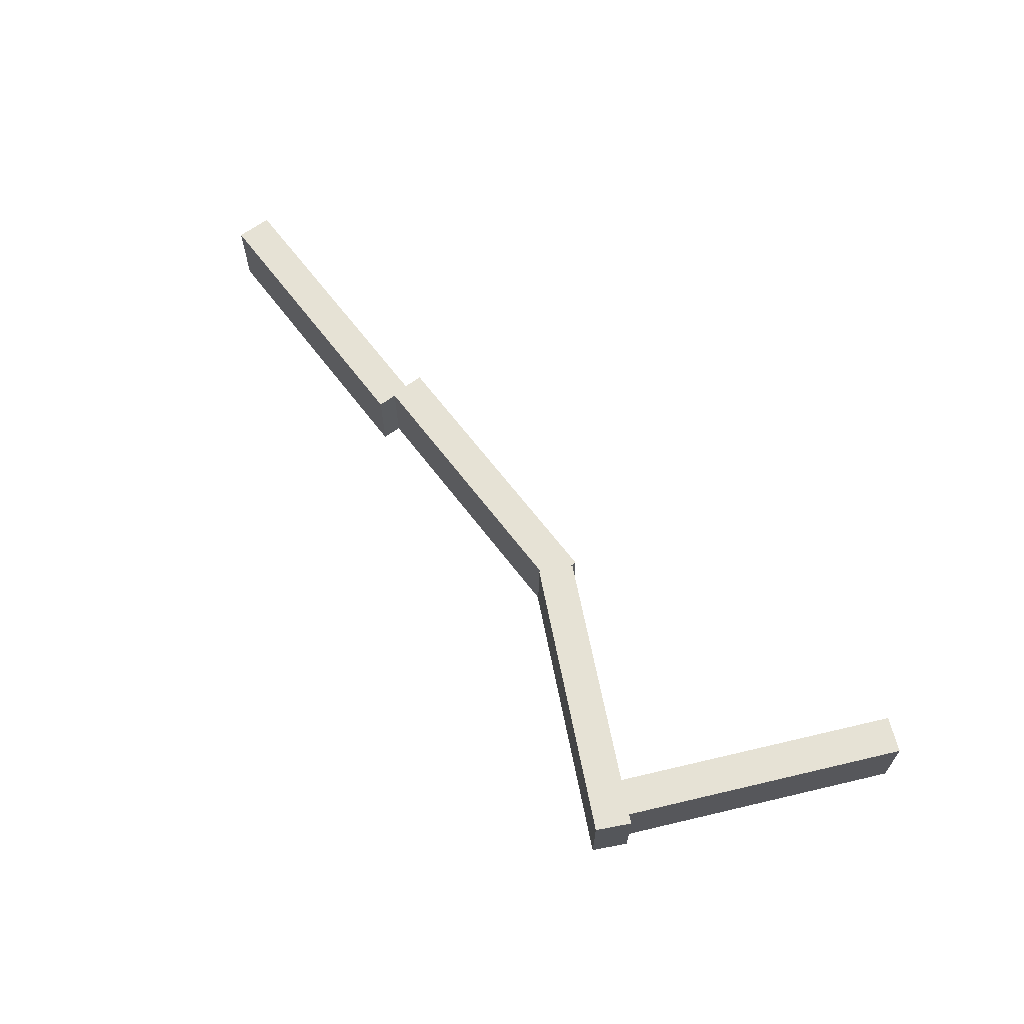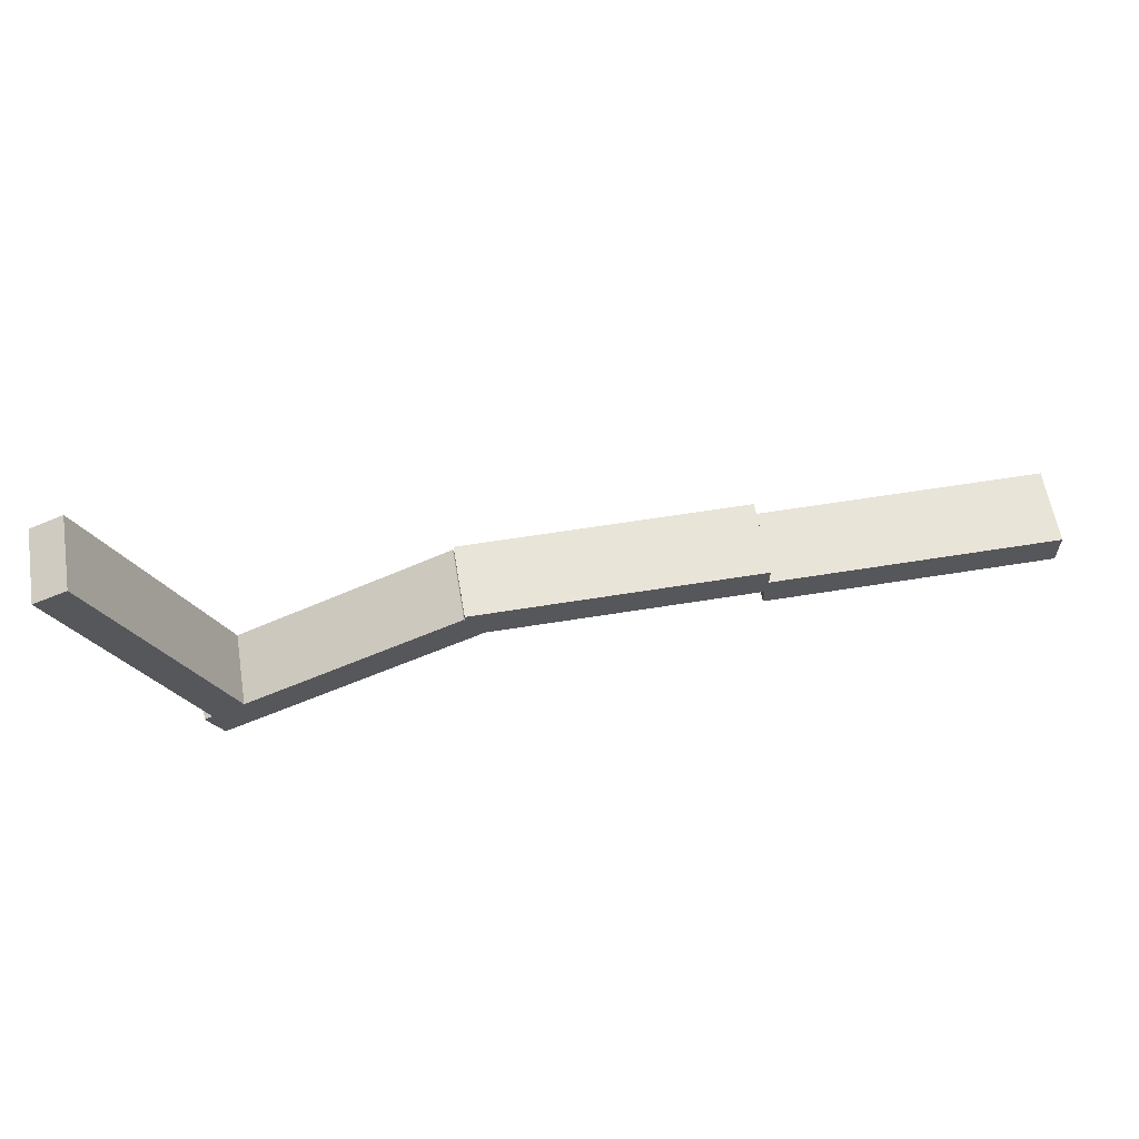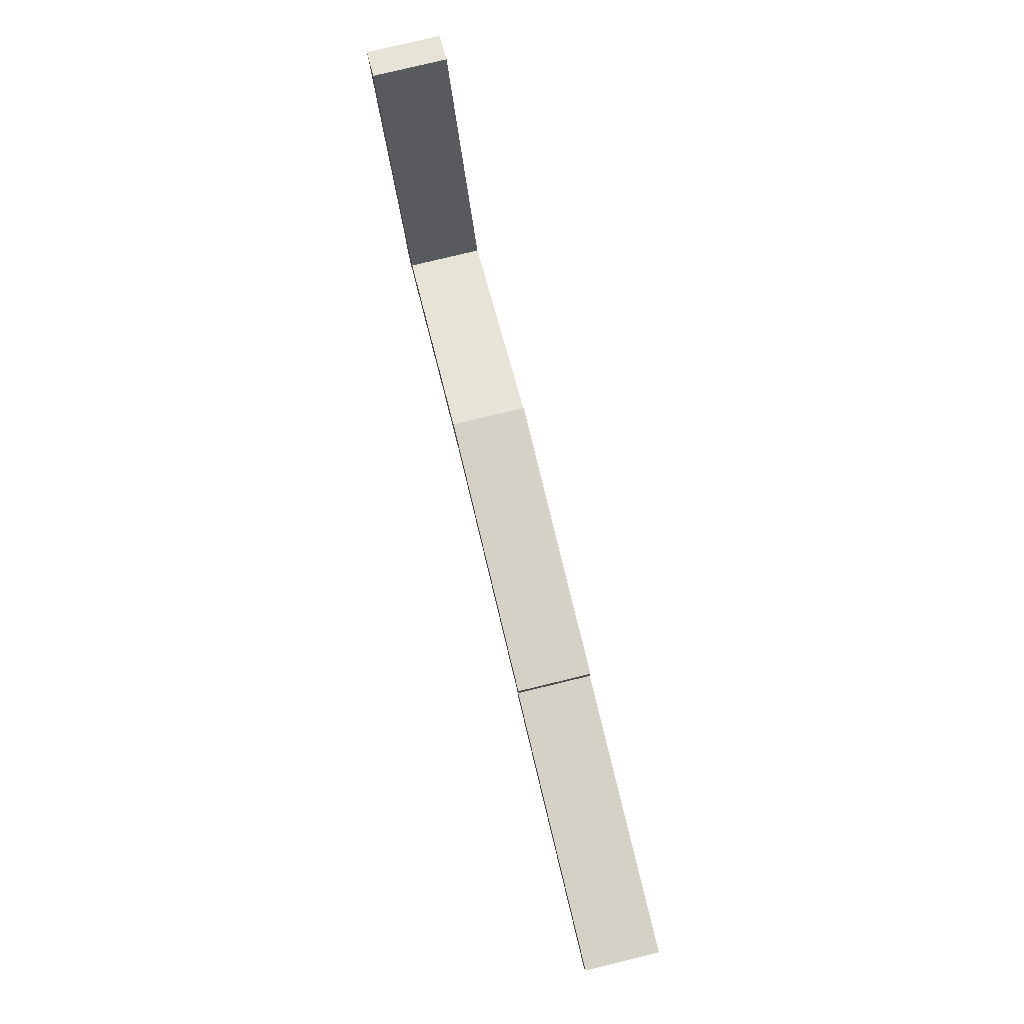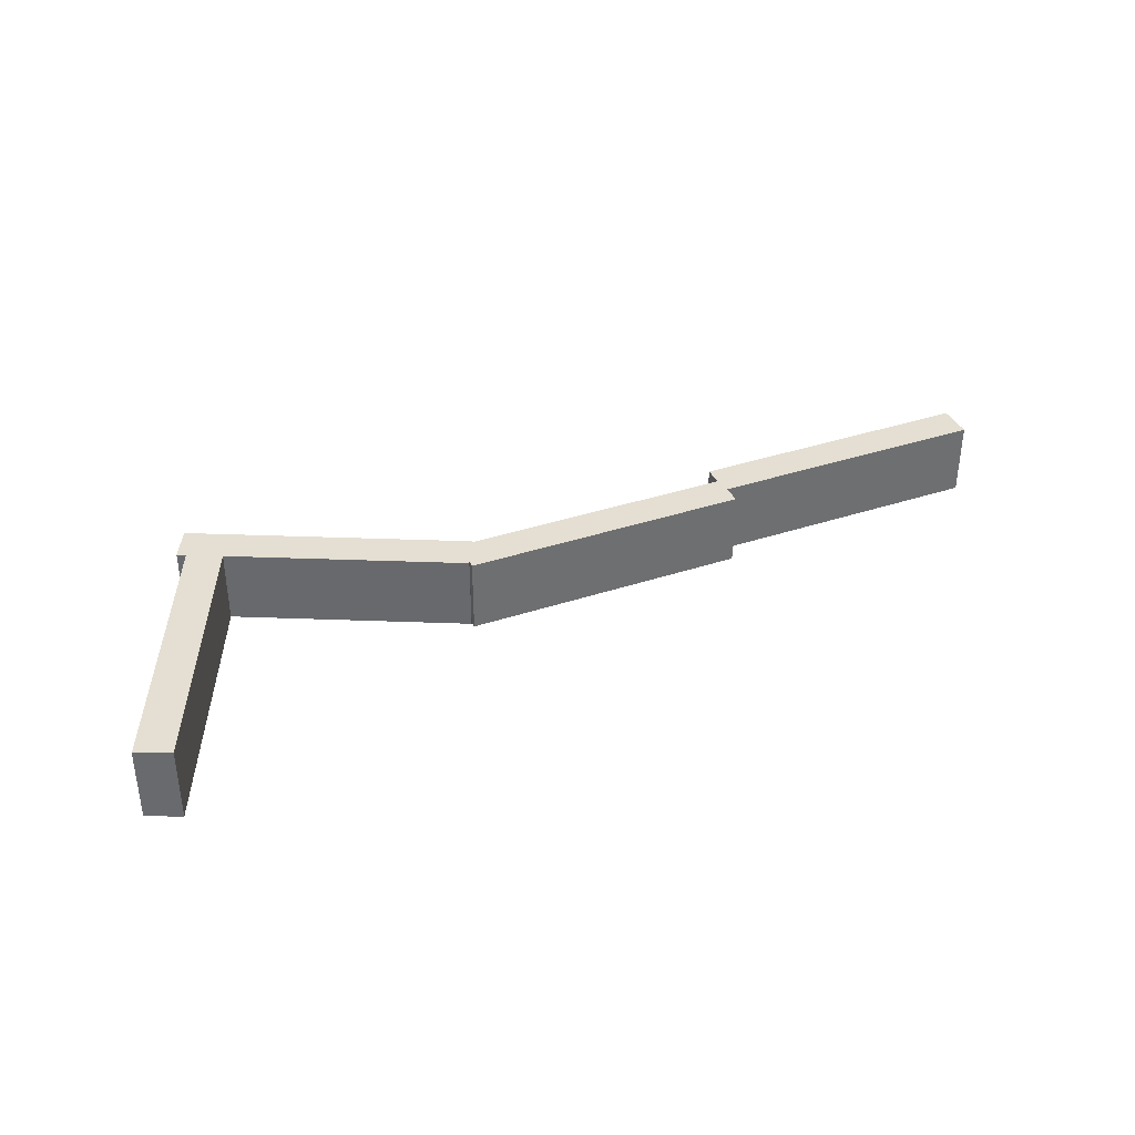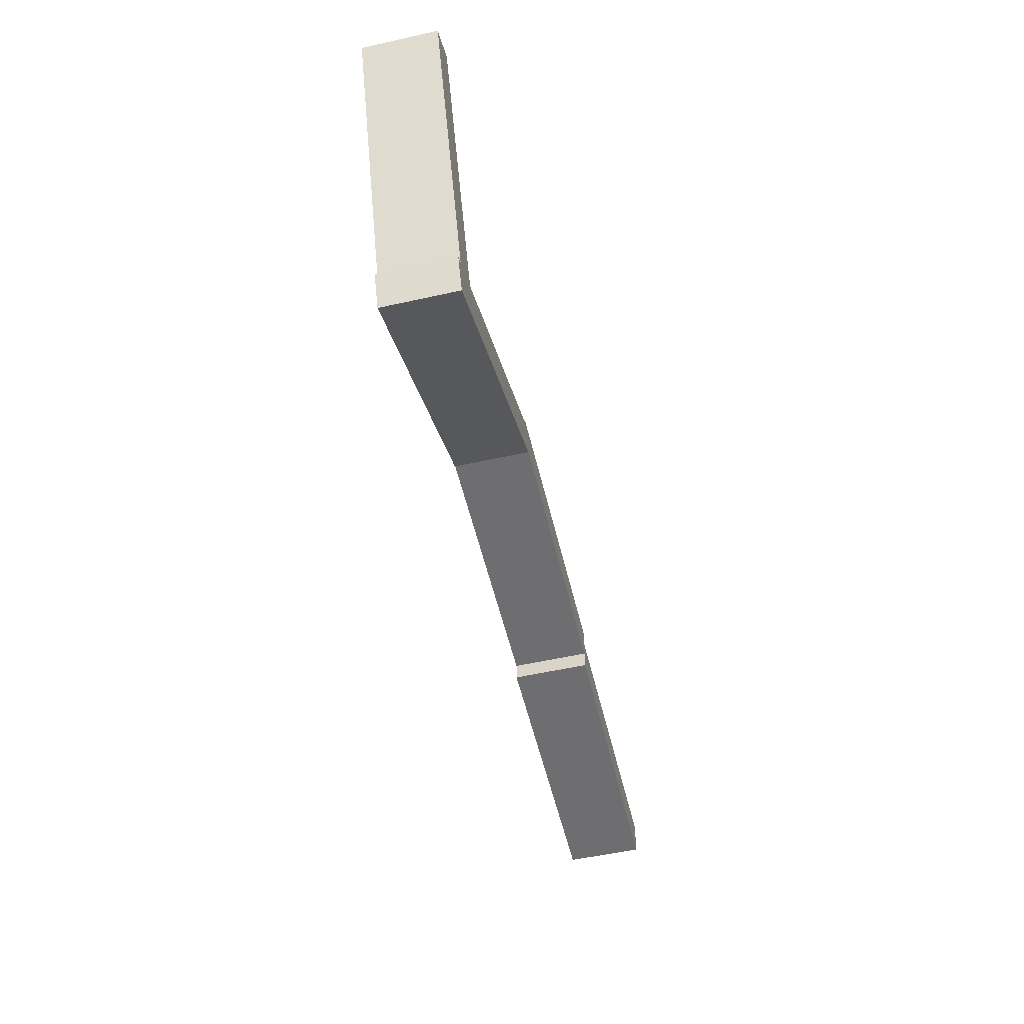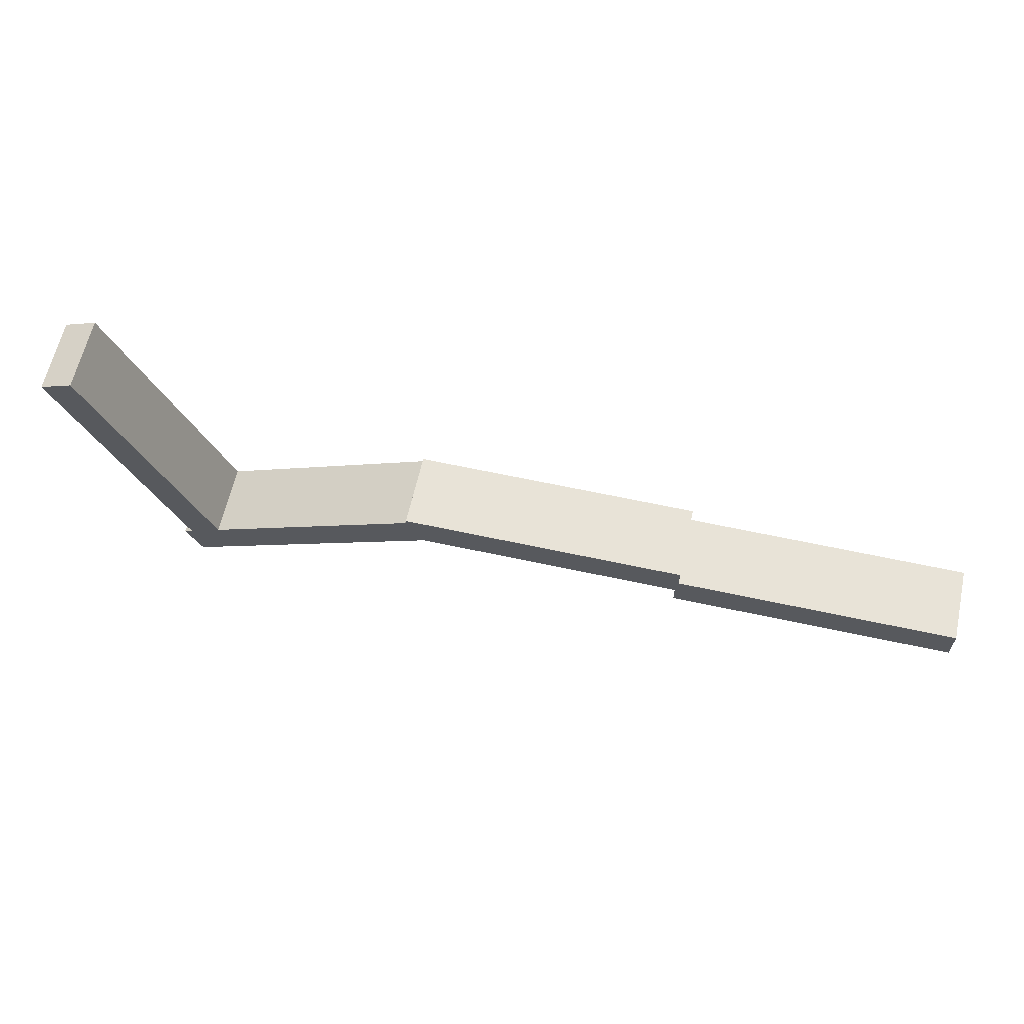
<metadata>
{"format":"obj","ext":"obj","renderer":"f3d","projection":"perspective","resolution":1024,"background":"white","views":[{"elev":63.9,"azim":53.1,"up":"+Z"},{"elev":60.7,"azim":170.6,"up":"+Y"},{"elev":78.7,"azim":-103.6,"up":"+Y"},{"elev":37.0,"azim":156.8,"up":"+Z"},{"elev":-54.4,"azim":103.3,"up":"+Y"},{"elev":62.0,"azim":-167.5,"up":"+Y"}]}
</metadata>
<code>
o Cube.001
v 24.48 -2.48 -2.42
v 24.48 -2.48 2.291
v 6.531 -2.48 2.291
v 6.531 -2.48 -2.42
v 24.48 -0.2204 -2.42
v 6.531 -0.2204 -2.42
v 6.531 -0.2204 2.291
v 24.48 -0.2204 2.291
f 1 2 3 4
f 5 6 7 8
f 1 5 8 2
f 2 8 7 3
f 3 7 6 4
f 5 1 4 6
o Cube.003
v 6.696 -3.675 -2.42
v 6.696 -3.675 2.291
v -11.25 -3.675 2.291
v -11.25 -3.675 -2.42
v 6.696 -1.416 -2.42
v -11.25 -1.416 -2.42
v -11.25 -1.416 2.291
v 6.696 -1.416 2.291
f 9 10 11 12
f 13 14 15 16
f 9 13 16 10
f 10 16 15 11
f 11 15 14 12
f 13 9 12 14
o Cube.002
v 39.68 -10.42 -2.42
v 39.68 -10.42 2.291
v 23.54 -2.564 2.291
v 23.54 -2.564 -2.42
v 40.66 -8.391 -2.42
v 24.53 -0.5331 -2.42
v 24.53 -0.5331 2.291
v 40.66 -8.391 2.291
f 17 18 19 20
f 21 22 23 24
f 17 21 24 18
f 18 24 23 19
f 19 23 22 20
f 21 17 20 22
o Cube.000_Cube.004
v 47.22 8.196 -2.42
v 47.22 8.196 2.291
v 40.08 -8.266 2.291
v 40.08 -8.266 -2.42
v 45.15 9.095 -2.42
v 38.01 -7.367 -2.42
v 38.01 -7.367 2.291
v 45.15 9.095 2.291
f 25 26 27 28
f 29 30 31 32
f 25 29 32 26
f 26 32 31 27
f 27 31 30 28
f 29 25 28 30

</code>
